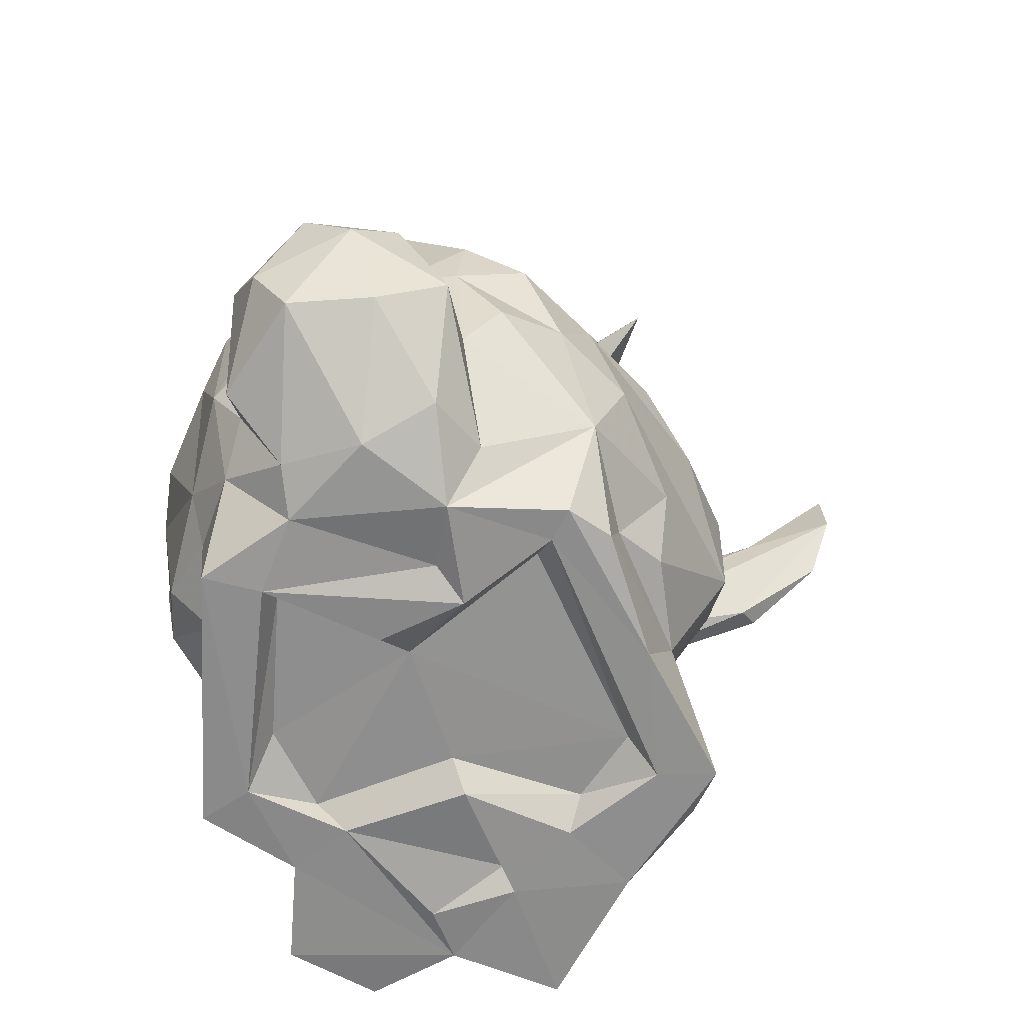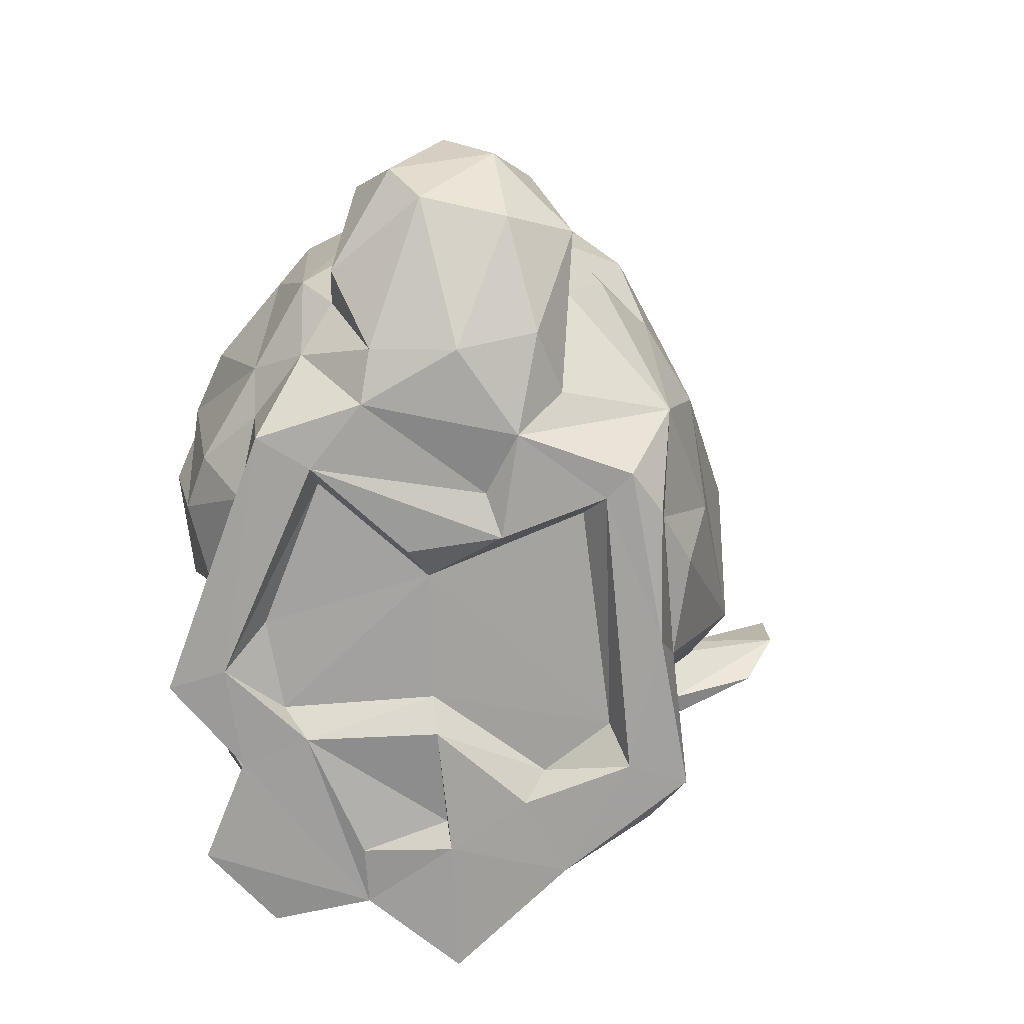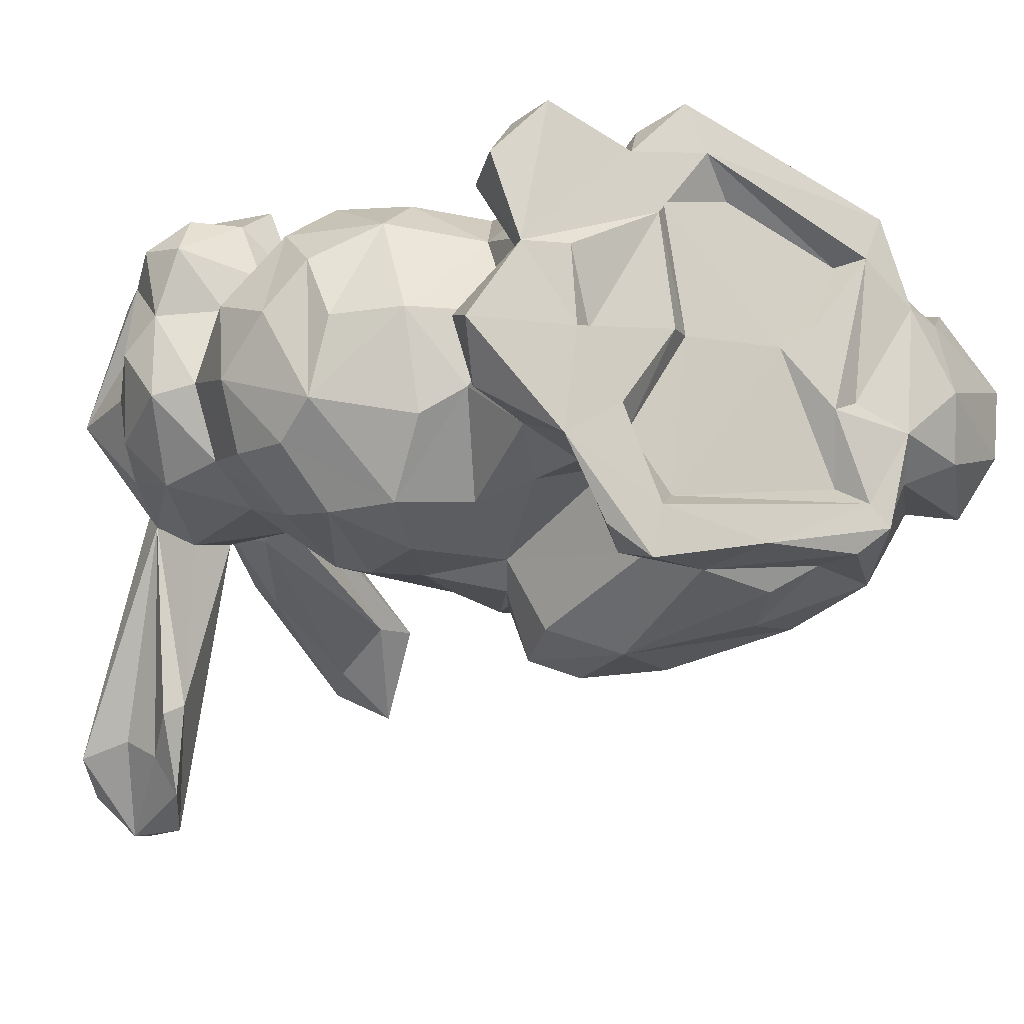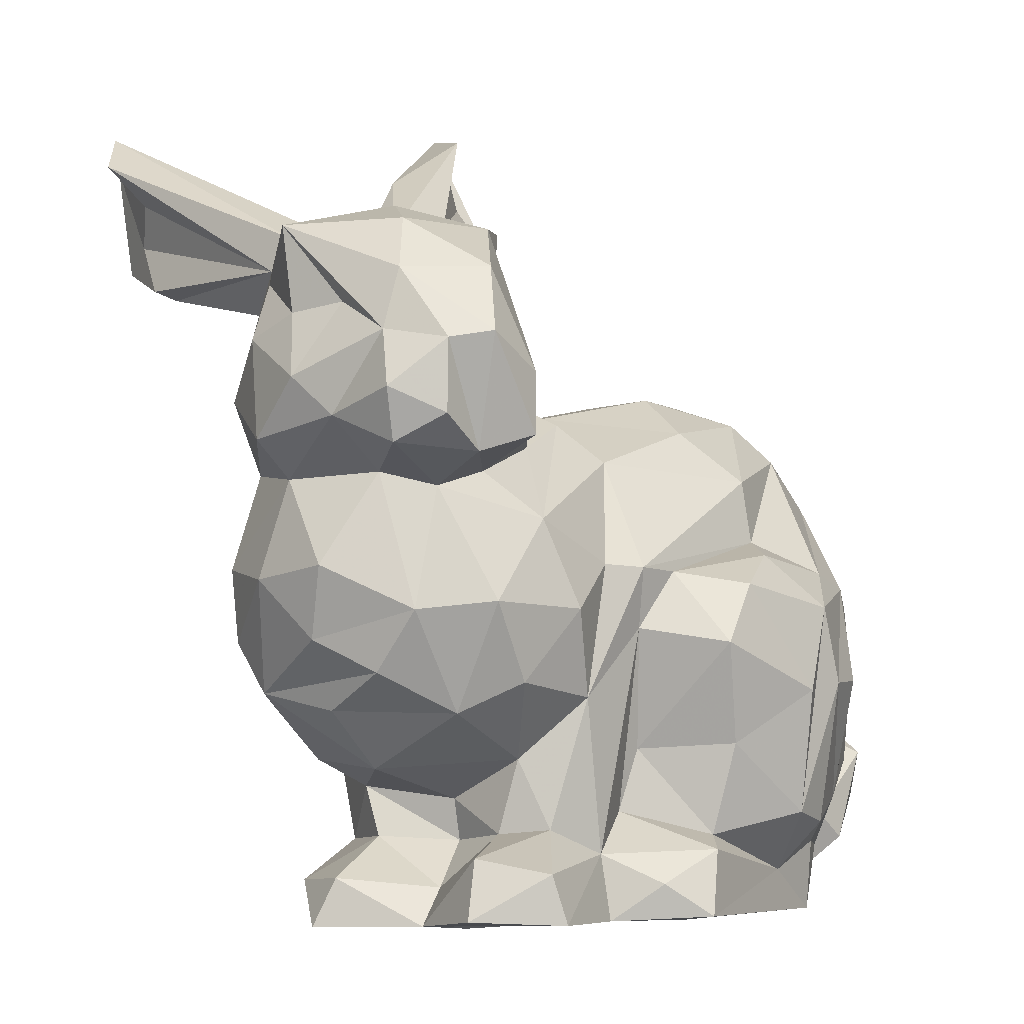
<metadata>
{"format":"obj","ext":"obj","renderer":"f3d","projection":"perspective","resolution":1024,"background":"white","views":[{"elev":-64.8,"azim":103.3,"up":"+Y"},{"elev":-71.6,"azim":86.1,"up":"+Y"},{"elev":-16.6,"azim":-31.7,"up":"+Z"},{"elev":-6.3,"azim":-47.4,"up":"+Y"}]}
</metadata>
<code>
v 0.002817 0.3709 0.6461
v 0.6226 0.5383 0.2921
v -0.1769 -0.09492 -0.0914
v 0.6346 -0.03614 -0.05022
v -0.093 1.378 -0.07363
v -0.3879 -0.05469 0.2056
v 0.2 0.7592 -0.04746
v 0.5736 -0.2832 0.1449
v -0.54 0.1362 -0.1648
v -0.7844 0.7742 0.5695
v -0.03146 0.08238 -0.4217
v 0.3722 0.6724 -0.1214
v -0.4341 0.4311 -0.2258
v -0.8303 0.5867 0.4752
v -0.455 0.4755 0.5032
v -0.8224 0.3768 0.2732
v 0.1792 -0.08242 0.637
v -0.1331 0.7282 0.0633
v -0.1903 -0.2186 0.5798
v -0.4434 1.046 0.3715
v -0.6385 -0.3023 0.06635
v 0.6191 0.291 -0.1646
v -0.7188 0.2925 0.4222
v 0.7141 0.128 0.07471
v -0.8463 1.027 0.1904
v -0.4713 -0.1946 0.5392
v -0.3609 0.7843 -0.007354
v 0.8226 0.08533 0.02894
v -0.6609 0.5272 0.422
v 0.4505 -0.05091 0.522
v 0.4063 0.1912 0.6101
v -0.781 0.7151 -0.01701
v 0.4261 -0.2962 0.02537
v 0.3102 0.7474 0.3661
v -0.2262 -0.3033 -0.336
v -0.6347 1.015 -0.4452
v 0.226 -0.02062 -0.3506
v -0.7559 0.9435 0.05516
v -0.621 0.9124 -0.07841
v -0.007948 0.05391 0.6146
v -0.05451 0.529 -0.2398
v -0.5164 1.345 -0.6641
v 0.1798 0.4738 0.5155
v -0.6397 1.367 -0.5817
v -0.2226 0.2272 -0.2151
v -0.6023 0.6104 0.6173
v 0.6932 0.324 0.3015
v -0.5512 0.02237 -0.01415
v 0.2411 -0.2007 0.5294
v 0.4611 0.2922 -0.2629
v -0.8864 0.7238 0.2627
v 0.8447 -0.04866 0.2909
v -0.1587 0.1804 -0.3656
v -0.2297 0.6946 0.3369
v 0.7874 0.04704 0.3538
v -0.7312 0.1471 0.02421
v -0.5159 -0.2991 0.2448
v -0.3079 0.7735 0.2039
v -0.1087 -0.1189 -0.2632
v -0.1399 -0.08034 0.4218
v -0.4863 1.084 0.1248
v -0.3771 0.09851 -0.1485
v -0.3139 0.1396 0.4914
v -0.4089 0.9906 -0.01963
v -0.409 -0.1364 -0.05488
v -0.3559 -0.115 0.4313
v 0.7941 -0.1573 0.07047
v -0.7966 0.5472 0.1615
v 0.1043 0.4503 -0.2538
v -0.183 0.3989 0.5248
v 0.3168 -0.2931 -0.1425
v -0.6284 0.6075 -0.07276
v -0.2487 -0.1621 0.4674
v -0.004418 0.2847 -0.4294
v -0.1211 0.7332 0.1993
v -0.6317 1.088 0.2762
v -0.598 0.001844 0.1957
v 0.6908 0.4449 0.067
v 0.09119 1.299 -0.3272
v -0.06822 -0.2923 0.5362
v -0.3679 0.9457 0.09939
v 0.5419 0.6283 -0.02418
v 0.01565 -0.2404 0.4683
v -0.3918 1.037 0.1591
v 0.1191 0.791 0.2824
v -0.5372 -0.1667 0.4023
v 0.6917 0.0991 0.2929
v 0.1779 0.6018 0.4945
v -0.5156 1.005 -0.01787
v -0.4242 -0.3048 -0.1234
v 0.549 0.2235 0.5036
v -0.5043 1.197 -0.6698
v 0.3236 0.4455 -0.228
v 0.2927 -0.2384 0.3829
v -0.4647 -0.226 0.242
v -0.8018 0.9164 0.4603
v 0.157 0.1625 0.6843
v -0.8232 0.3583 0.1077
v 0.306 -0.2748 0.07564
v -0.6705 1.058 0.01584
v -0.4946 0.1627 0.4912
v 0.3852 -0.2857 0.4966
v -0.6587 0.3781 -0.1488
v -0.3873 0.3053 0.5379
v 0.3357 -0.2925 0.3955
v 0.8153 0.1564 0.198
v -0.0731 0.2511 0.6543
v -0.253 -0.2905 0.4954
v 0.7559 -0.07126 -0.05271
v -0.7134 1.283 -0.5119
v -0.6387 1.204 -0.477
v -0.6116 -0.2075 0.1027
v 0.6024 0.02887 0.445
v -0.5271 0.9259 -0.05983
v -0.3764 0.6293 0.3882
v 0.4606 -0.2847 0.3107
v -0.4711 -0.1286 0.07728
v 0.6686 -0.1414 0.3834
v -0.4952 0.6787 -0.08498
v -0.2435 -0.2508 -0.07135
v 0.4617 0.391 0.5411
v -0.7913 0.241 0.2233
v 0.2707 -0.2408 -0.1053
v 0.3571 0.7762 0.04466
v -0.588 0.731 0.6048
v 0.133 -0.2525 0.1708
v -0.1008 0.3393 -0.3926
v -0.8354 0.8572 0.2081
v 0.06721 0.7013 0.417
v 0.3678 -0.2947 -0.1863
v -0.5693 -0.2144 -0.03213
v 0.8774 -0.0005449 0.1014
v -0.5543 0.5626 0.4388
v -0.3952 0.02103 0.3828
v 0.03004 0.6525 -0.142
v -0.3128 -0.277 -0.2757
v -0.04696 1.285 -0.2314
v -0.1663 0.2805 0.4984
v 0.03541 1.266 -0.1984
v -0.3495 -0.2784 0.1061
v 0.07384 1.163 -0.1392
v 0.5286 0.6829 0.1418
v -0.02232 1.138 -0.1478
v -0.2026 -0.3039 -0.2268
v -0.8505 0.6477 0.3356
v -0.5747 -0.2831 0.4208
v -0.1055 -0.2558 0.147
v -0.2624 0.4018 0.4936
v -0.4471 -0.2895 0.5568
v -0.2898 -0.1494 -0.1124
v -0.2939 0.7205 -0.1079
v -0.6618 0.9251 0.5591
v 0.5959 -0.08805 0.3819
v 0.407 0.08899 -0.3118
v -0.3095 1.245 -0.05621
v 0.296 0.3424 -0.344
v -0.01901 -0.1758 -0.3006
v -0.4962 1.063 0.0462
v 0.2434 0.3353 0.6547
v -0.1234 0.3831 -0.2667
v -0.3603 0.79 0.3536
v 0.01678 1.43 -0.253
v -0.7293 1.03 0.3964
v 0.2987 0.8005 0.2164
v -0.07219 -0.1532 0.6171
v -0.8364 0.8185 0.09677
v -0.3381 0.3692 -0.2329
v -0.8637 0.6189 0.1434
v 0.5592 0.5058 -0.1242
v -0.5207 0.8599 0.4355
v 0.4253 0.4559 -0.2295
v -0.605 1.071 0.04941
v -0.4885 0.7081 0.5047
v -0.5934 0.31 0.5154
v -0.01684 -0.126 0.5626
v 0.5321 0.5789 0.3877
v 0.4041 0.6734 0.4022
v 0.2849 -0.1026 0.6072
v -0.09003 0.396 0.5247
v 0.2922 0.1822 0.6529
v -0.1141 0.04377 0.449
v 0.339 0.4158 0.573
v -0.141 -0.2483 -0.1863
v -0.5262 1.158 -0.2373
v 0.1207 0.4388 0.5946
v -0.2908 -0.3032 -0.03845
v 0.2376 0.6109 -0.2072
v -0.5082 1.164 -0.4683
v 0.6748 0.3455 -0.05904
v -0.4235 0.8932 0.3451
v -0.5925 0.1038 0.4092
v 0.6035 -0.2381 0.002896
v -0.5186 1.039 0.4171
v 0.4868 -0.2054 -0.05108
v -0.4466 0.2323 -0.2237
v -0.8142 0.867 0.3229
v -0.7315 0.5721 0.007214
v -0.8642 0.684 0.4927
v 0.8177 -0.1509 0.2299
v -0.7666 0.3881 -0.03352
v -0.1627 -0.301 0.1359
v -0.4034 0.9311 0.02581
v 0.1779 0.2303 -0.4006
v -0.4718 -0.02998 0.04138
v 0.4442 -0.1235 -0.256
v -0.4041 -0.1235 0.3399
v 0.1368 0.398 -0.3586
v -0.3699 -0.1365 0.203
v -0.7336 0.5533 0.3407
v -0.2295 0.6387 -0.14
v -0.1165 1.119 0.0202
v -0.6865 0.577 0.5534
v -0.2684 1.129 0.04162
v -0.2814 1.182 -0.1096
v -0.7826 0.6366 0.5654
v 0.1863 0.8029 0.06439
v -0.2216 -0.18 -0.297
v -0.5583 1.328 -0.6699
v 0.1902 -0.2938 0.2105
v -0.1874 0.2857 -0.2648
v 0.2312 -0.3007 0.04145
v -0.7252 0.1782 0.3288
v -0.7166 0.7891 0.6216
v 0.8789 0.09777 0.197
v -0.7084 0.1107 0.1904
v -0.1485 -0.2505 0.4252
v -0.5927 0.9988 -0.4243
v 0.2573 -0.1967 -0.2577
v -0.6044 1.124 -0.5211
v 0.1613 -0.158 -0.3181
v 0.4872 0.7053 0.2821
v -0.5651 1.084 -0.6102
v -0.1581 0.6194 0.4009
v 0.05166 -0.3008 -0.2655
v -0.5585 1.273 -0.4989
v 0.5554 -0.2513 0.3023
v -0.3067 -0.01358 -0.1181
v -0.6787 0.9931 -0.02549
v 0.5099 -0.1548 0.4294
v -0.02455 1.358 -0.177
v -0.1587 0.5556 -0.2028
v 0.5925 0.3583 0.4585
v -0.193 -0.2957 0.3772
v -0.8336 0.7975 0.4513
v -0.3946 -0.3058 0.09505
v 0.7221 0.1465 0.1813
v -0.4079 -0.3069 0.2592
v -0.7395 0.2475 -0.04451
v 0.6747 0.2045 -0.04169
v -0.6258 0.2558 -0.1687
v 0.5331 0.1499 -0.2172
v -0.1124 -0.2813 0.6387
v -0.4515 0.553 -0.1876
v 0.6256 0.08587 -0.1219
v 0.3845 -0.1449 0.5105
v 0.2922 -0.2768 -0.2474
v -0.1486 0.7021 -0.03979
g Group57796
f 126 147 183
f 205 154 251
f 204 9 62
f 242 176 121
f 88 233 70
f 257 7 135
f 134 63 101
f 49 17 175
f 216 75 85
f 78 2 47
f 94 83 126
f 249 24 4
f 103 72 253
f 77 225 56
f 233 129 75
f 98 16 68
f 37 11 154
f 90 131 65
f 41 7 187
f 11 127 74
f 59 3 45
f 62 195 45
f 253 72 119
f 163 152 193
f 115 161 173
f 212 14 29
f 133 212 29
f 104 15 174
f 107 40 97
f 182 177 43
f 257 210 151
f 58 161 115
f 90 245 21
f 66 63 134
f 61 76 20
f 81 190 58
f 57 95 112
f 117 65 131
f 82 12 124
f 124 142 82
f 15 29 174
f 191 225 77
f 8 33 192
f 49 255 178
f 51 196 128
f 166 38 32
f 73 63 66
f 57 21 245
f 58 27 81
f 72 39 119
f 24 28 4
f 91 31 30
f 209 16 23
f 68 16 209
f 52 132 224
f 199 8 67
f 178 30 180
f 159 1 97
f 166 32 168
f 68 209 145
f 194 4 109
f 205 254 4
f 176 177 182
f 124 164 231
f 234 157 256
f 150 59 217
f 202 27 114
f 61 20 84
f 194 205 4
f 71 123 183
f 32 238 39
f 184 44 172
f 227 39 238
f 92 188 114
f 252 49 165
f 108 73 149
f 69 160 41
f 210 253 151
f 114 227 92
f 229 238 111
f 43 185 182
f 181 107 138
f 44 235 42
f 229 111 218
f 195 13 167
f 167 13 241
f 212 10 215
f 125 193 152
f 78 47 246
f 87 47 113
f 112 95 117
f 191 77 134
f 105 99 116
f 102 116 239
f 171 22 50
f 69 207 127
f 145 209 14
f 198 244 145
f 118 52 55
f 199 118 236
f 45 53 59
f 160 69 127
f 54 58 115
f 148 233 15
f 55 87 153
f 24 106 28
f 56 9 48
f 200 197 103
f 57 86 95
f 108 149 57
f 75 27 58
f 75 58 54
f 59 53 11
f 230 157 11
f 40 107 181
f 165 73 19
f 25 100 238
f 100 110 238
f 237 45 3
f 3 59 150
f 73 138 63
f 233 148 70
f 214 64 158
f 27 202 81
f 204 62 65
f 237 3 150
f 26 73 66
f 86 206 95
f 67 132 199
f 4 28 109
f 68 197 200
f 197 68 168
f 187 169 93
f 93 41 187
f 70 43 88
f 43 179 185
f 130 205 33
f 230 11 37
f 72 32 39
f 197 168 32
f 165 60 73
f 60 138 73
f 11 203 154
f 50 156 93
f 216 18 75
f 75 18 27
f 25 76 100
f 96 163 25
f 48 77 56
f 204 6 77
f 189 78 24
f 171 169 189
f 64 137 143
f 84 5 61
f 102 252 80
f 108 19 73
f 202 143 81
f 139 213 141
f 82 142 78
f 189 169 78
f 83 94 80
f 186 201 245
f 81 84 20
f 141 211 81
f 85 75 129
f 231 164 34
f 86 57 146
f 66 86 26
f 246 87 106
f 47 87 246
f 43 177 88
f 34 85 129
f 64 89 158
f 89 202 114
f 186 245 90
f 150 136 90
f 113 47 242
f 242 47 2
f 218 92 232
f 92 42 188
f 41 93 69
f 93 207 69
f 49 102 255
f 252 102 49
f 208 206 6
f 208 6 204
f 96 152 163
f 10 244 198
f 40 17 97
f 159 97 17
f 56 122 98
f 103 248 200
f 33 116 99
f 33 221 71
f 89 172 158
f 172 76 158
f 104 174 101
f 191 23 222
f 105 102 80
f 102 105 116
f 250 13 195
f 9 248 250
f 101 63 104
f 70 148 63
f 94 105 80
f 219 105 94
f 106 87 55
f 52 224 55
f 1 179 107
f 97 1 107
f 243 108 57
f 252 108 80
f 109 132 67
f 192 194 109
f 218 110 44
f 44 110 100
f 111 238 110
f 218 111 110
f 21 57 112
f 90 21 131
f 113 91 30
f 102 239 255
f 39 114 119
f 39 227 114
f 133 115 173
f 15 54 115
f 8 116 33
f 199 236 8
f 117 204 65
f 117 208 204
f 118 55 153
f 236 118 153
f 119 151 253
f 119 114 27
f 144 90 35
f 71 144 234
f 91 121 31
f 17 180 159
f 122 23 16
f 122 16 98
f 71 221 123
f 123 126 183
f 124 12 7
f 216 164 124
f 46 125 223
f 173 46 133
f 219 94 126
f 123 221 126
f 220 127 53
f 127 11 53
f 196 25 128
f 38 128 25
f 88 129 233
f 88 34 129
f 33 71 130
f 71 234 130
f 112 117 131
f 112 131 21
f 224 132 28
f 132 109 28
f 15 115 133
f 133 29 15
f 134 77 6
f 6 206 134
f 41 135 7
f 41 167 241
f 35 90 136
f 217 157 35
f 240 5 213
f 162 155 5
f 107 179 138
f 138 70 63
f 137 162 79
f 162 214 155
f 80 243 226
f 80 108 243
f 79 162 141
f 137 79 143
f 78 142 2
f 231 177 176
f 81 143 141
f 143 79 141
f 144 71 183
f 144 186 90
f 145 244 51
f 68 145 168
f 57 149 146
f 26 86 146
f 226 147 126
f 226 243 147
f 148 104 63
f 104 148 15
f 73 26 149
f 146 149 26
f 90 65 150
f 65 237 150
f 27 151 119
f 257 151 27
f 223 152 96
f 125 152 223
f 87 113 153
f 239 113 30
f 203 50 154
f 251 154 50
f 5 155 61
f 158 76 61
f 203 156 50
f 207 74 127
f 157 59 11
f 157 217 59
f 61 155 158
f 155 214 158
f 182 185 159
f 159 180 121
f 45 220 53
f 195 167 45
f 81 20 190
f 170 190 20
f 141 162 139
f 162 5 240
f 76 25 163
f 76 163 193
f 164 85 34
f 216 85 164
f 165 175 60
f 165 49 175
f 128 38 166
f 51 128 166
f 167 220 45
f 220 167 41
f 168 51 166
f 168 145 51
f 82 169 12
f 78 169 82
f 125 170 193
f 190 170 173
f 93 169 171
f 93 171 50
f 44 100 172
f 100 76 172
f 125 173 170
f 173 125 46
f 23 174 29
f 174 23 191
f 175 40 181
f 17 40 175
f 231 176 2
f 242 2 176
f 177 34 88
f 231 34 177
f 178 180 17
f 49 178 17
f 138 179 70
f 70 179 43
f 180 30 31
f 31 121 180
f 60 175 181
f 60 181 138
f 121 182 159
f 121 176 182
f 183 120 144
f 183 147 120
f 184 172 89
f 114 188 89
f 159 185 1
f 1 185 179
f 120 186 144
f 120 201 186
f 12 169 187
f 7 12 187
f 188 184 89
f 235 44 184
f 189 22 171
f 249 189 24
f 161 190 173
f 161 58 190
f 101 174 191
f 191 134 101
f 67 8 192
f 192 109 67
f 20 76 193
f 170 20 193
f 194 192 33
f 205 194 33
f 9 195 62
f 9 250 195
f 10 96 244
f 244 96 25
f 197 32 72
f 197 72 103
f 215 10 198
f 14 198 145
f 199 132 52
f 52 118 199
f 68 200 98
f 248 98 200
f 147 243 201
f 120 147 201
f 202 89 64
f 64 143 202
f 203 11 74
f 74 207 203
f 48 9 204
f 48 204 77
f 205 37 154
f 228 37 205
f 206 66 134
f 66 206 86
f 203 207 156
f 93 156 207
f 206 208 95
f 208 117 95
f 29 209 23
f 209 29 14
f 210 257 135
f 210 241 253
f 81 211 84
f 211 141 213
f 133 46 212
f 212 46 223
f 5 84 213
f 211 213 84
f 214 162 137
f 64 214 137
f 14 212 215
f 14 215 198
f 216 7 18
f 216 124 7
f 217 35 136
f 150 217 136
f 92 218 42
f 218 44 42
f 221 219 126
f 221 105 219
f 220 160 127
f 160 220 41
f 221 33 99
f 99 105 221
f 222 23 122
f 222 122 56
f 223 10 212
f 10 223 96
f 224 28 106
f 106 55 224
f 225 222 56
f 225 191 222
f 80 226 83
f 126 83 226
f 227 232 92
f 227 238 36
f 157 228 256
f 256 228 205
f 238 229 36
f 36 232 227
f 228 230 37
f 157 230 228
f 142 231 2
f 124 231 142
f 232 229 218
f 229 232 36
f 15 233 54
f 54 233 75
f 234 35 157
f 234 144 35
f 188 42 235
f 188 235 184
f 116 236 239
f 236 116 8
f 237 62 45
f 62 237 65
f 32 38 238
f 38 25 238
f 236 153 239
f 153 113 239
f 139 162 240
f 213 139 240
f 210 135 241
f 135 41 241
f 113 242 91
f 91 242 121
f 243 140 201
f 57 247 243
f 196 244 25
f 51 244 196
f 245 201 140
f 140 243 247
f 24 246 106
f 246 24 78
f 247 57 245
f 140 247 245
f 9 56 248
f 56 98 248
f 22 189 249
f 251 254 205
f 250 103 253
f 248 103 250
f 251 50 22
f 251 22 249
f 252 19 108
f 252 165 19
f 250 253 13
f 13 253 241
f 4 254 249
f 254 251 249
f 255 30 178
f 255 239 30
f 256 205 130
f 234 256 130
f 257 27 18
f 7 257 18

</code>
